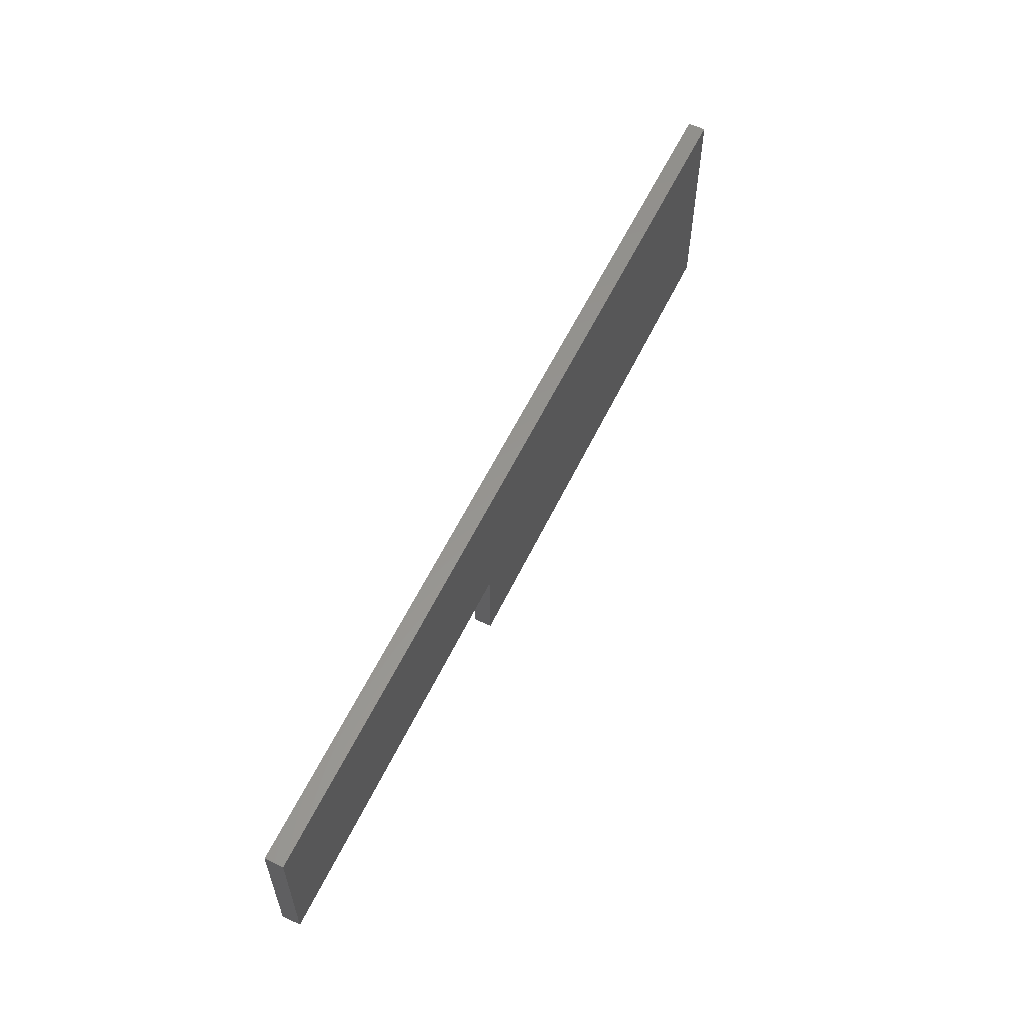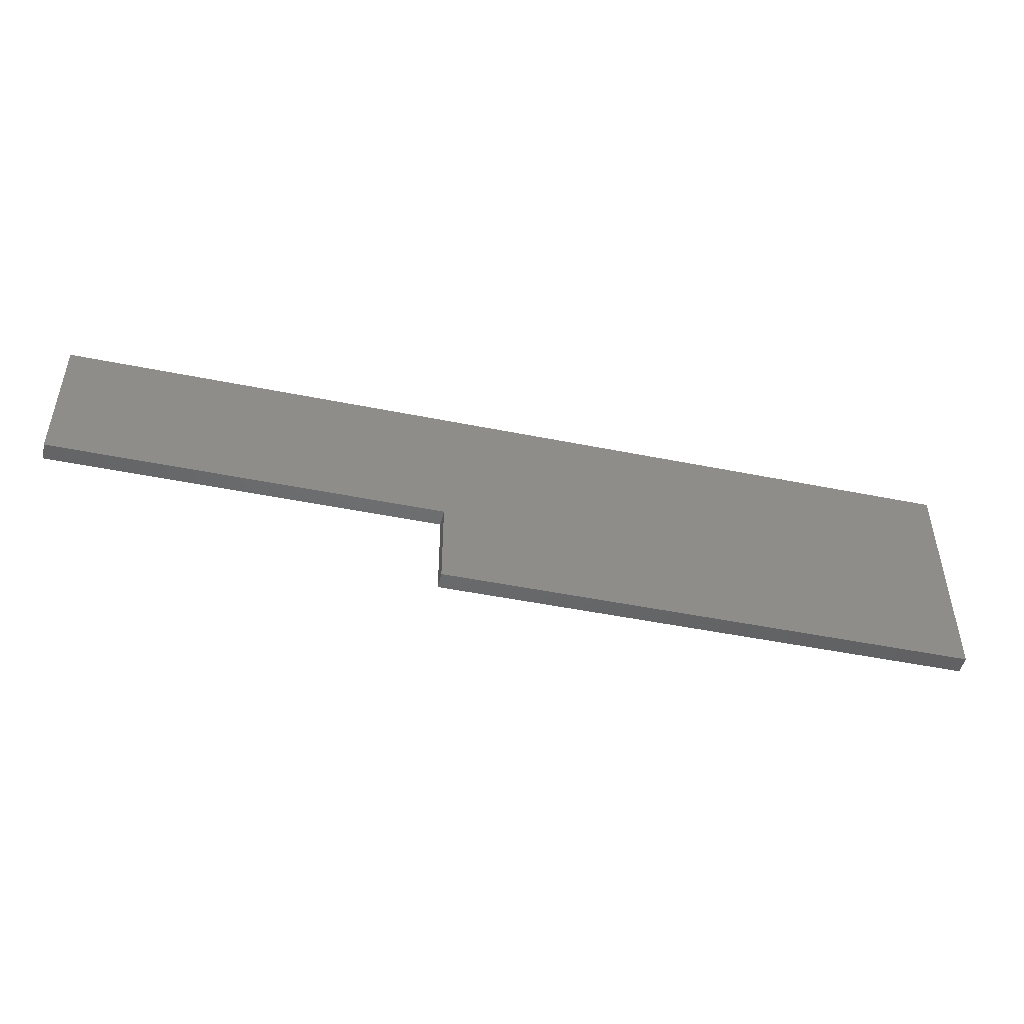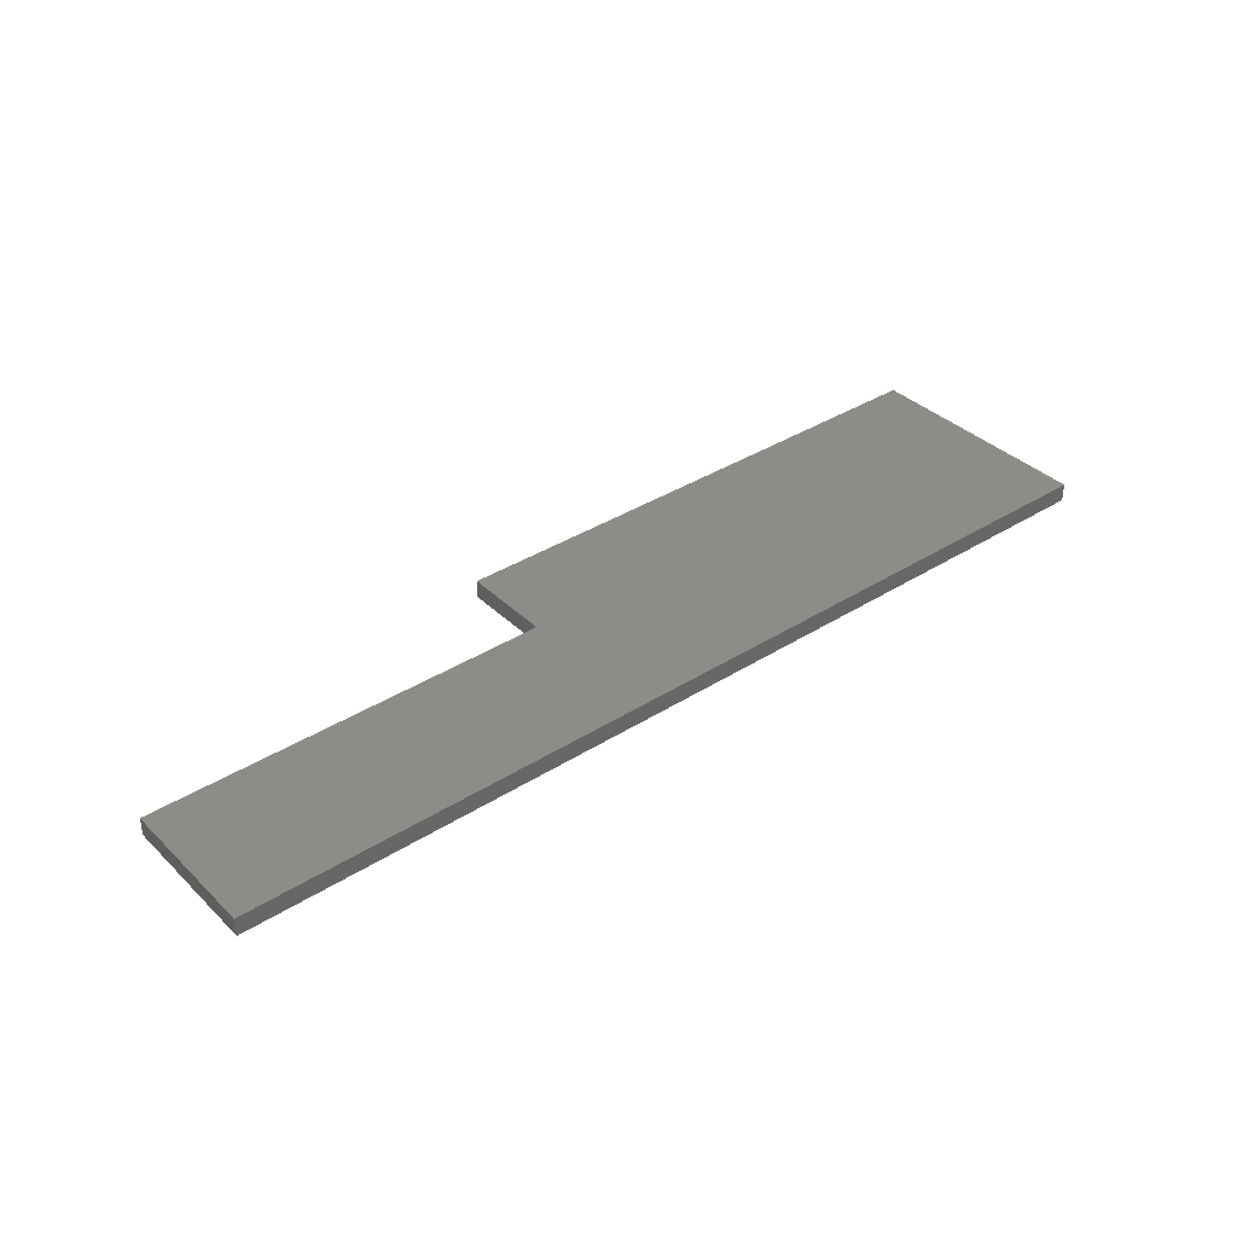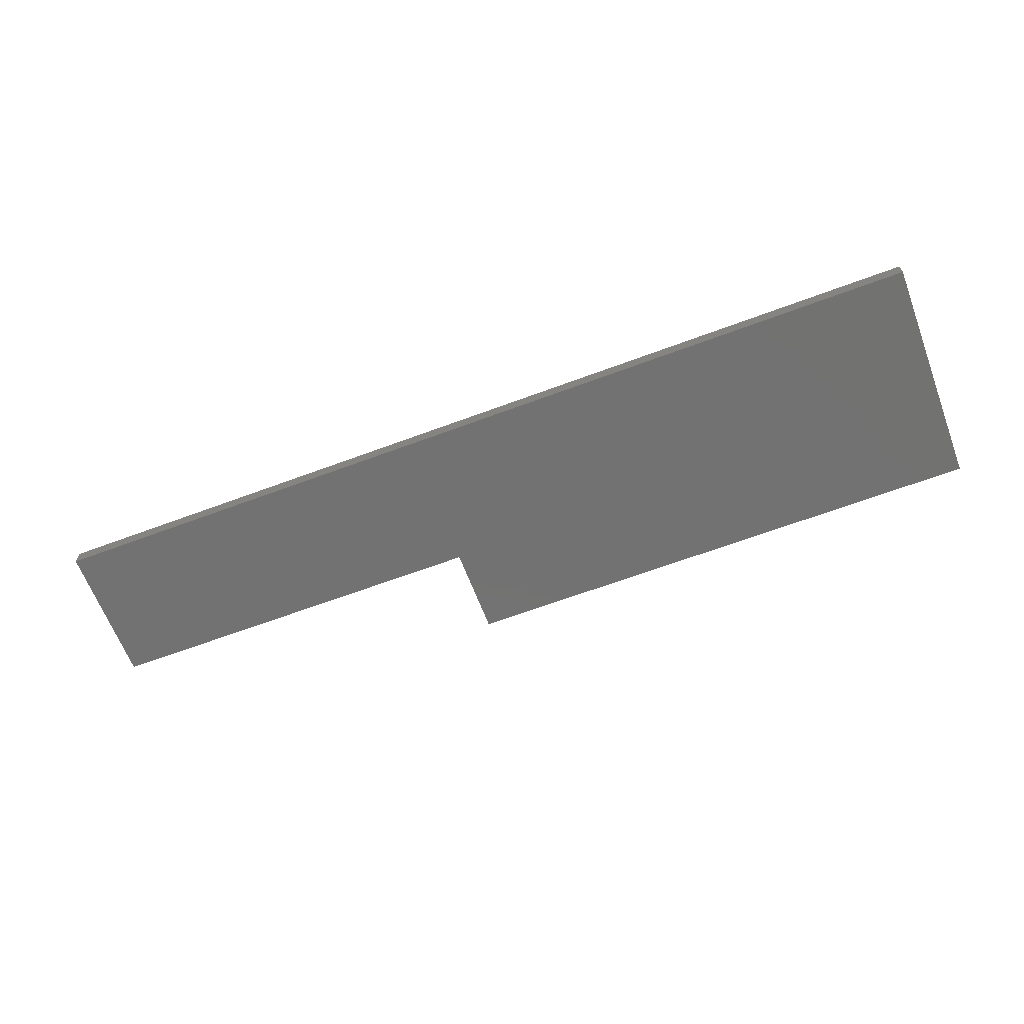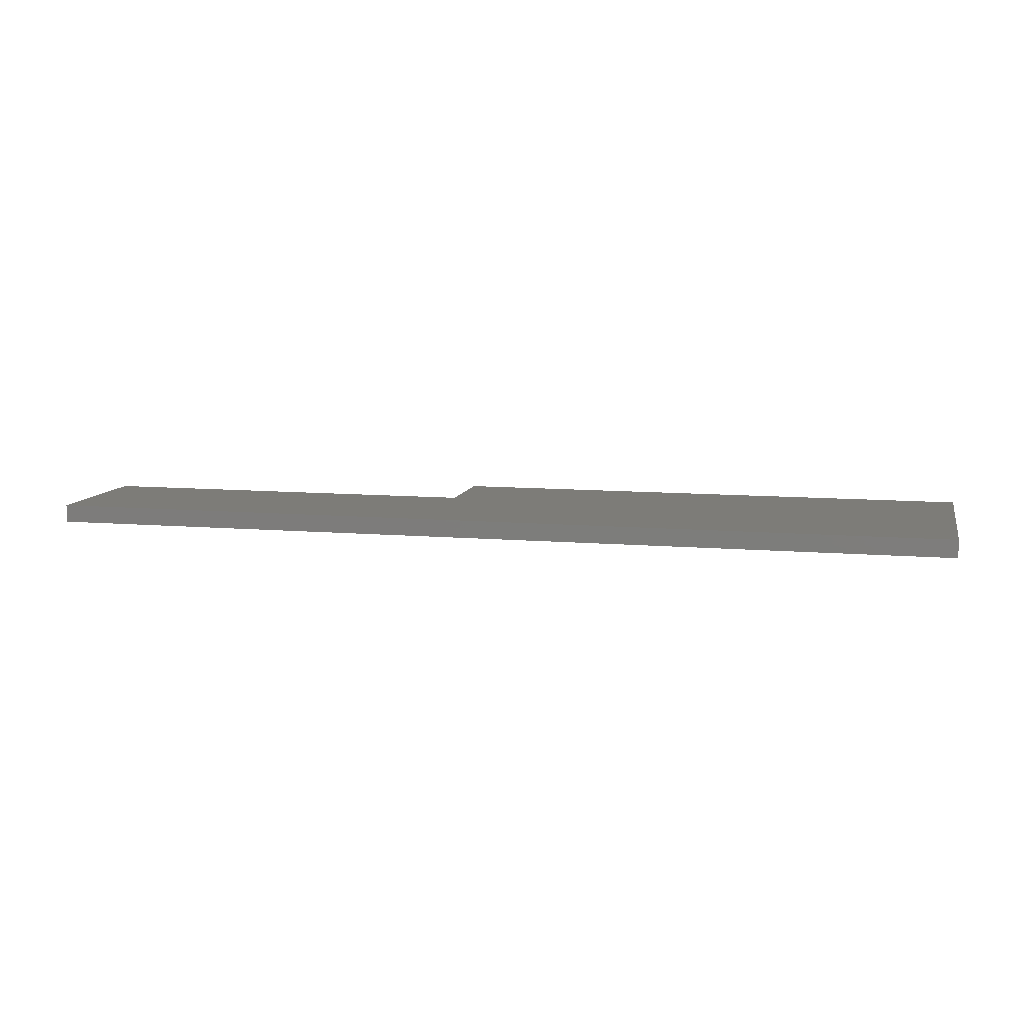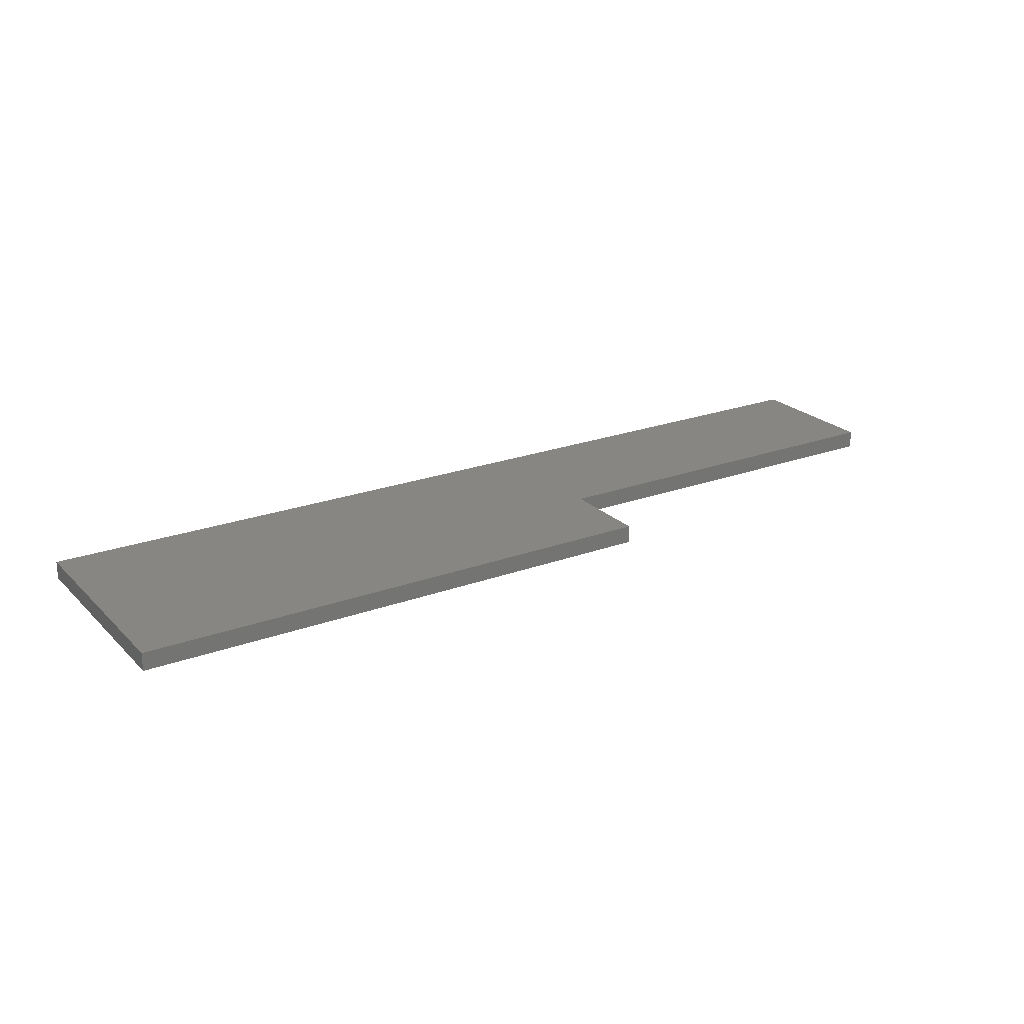
<metadata>
{"format":"stl","ext":"stl","renderer":"f3d","projection":"perspective","resolution":1024,"background":"white","views":[{"elev":58.1,"azim":115.5,"up":"+Y"},{"elev":-48.0,"azim":167.2,"up":"+Y"},{"elev":36.9,"azim":140.7,"up":"+Z"},{"elev":-64.2,"azim":-159.3,"up":"+Z"},{"elev":9.4,"azim":-167.1,"up":"+Z"},{"elev":22.8,"azim":-32.3,"up":"+Z"}]}
</metadata>
<code>
# stl→obj: 12 verts, 20 faces
v 33.19 43.69 -8
v 11.19 35.69 -8
v -18.81 43.69 -8
v 33.19 35.69 -8
v 11.19 30.69 -8
v -18.81 30.69 -8
v 11.19 30.69 -7
v -18.81 43.69 -7
v -18.81 30.69 -7
v 11.19 35.69 -7
v 33.19 43.69 -7
v 33.19 35.69 -7
f 1 2 3
f 2 1 4
f 3 5 6
f 5 3 2
f 7 8 9
f 8 7 10
f 8 10 11
f 11 10 12
f 4 10 2
f 10 4 12
f 1 12 4
f 12 1 11
f 8 1 3
f 1 8 11
f 9 3 6
f 3 9 8
f 5 9 6
f 9 5 7
f 2 7 5
f 7 2 10

</code>
